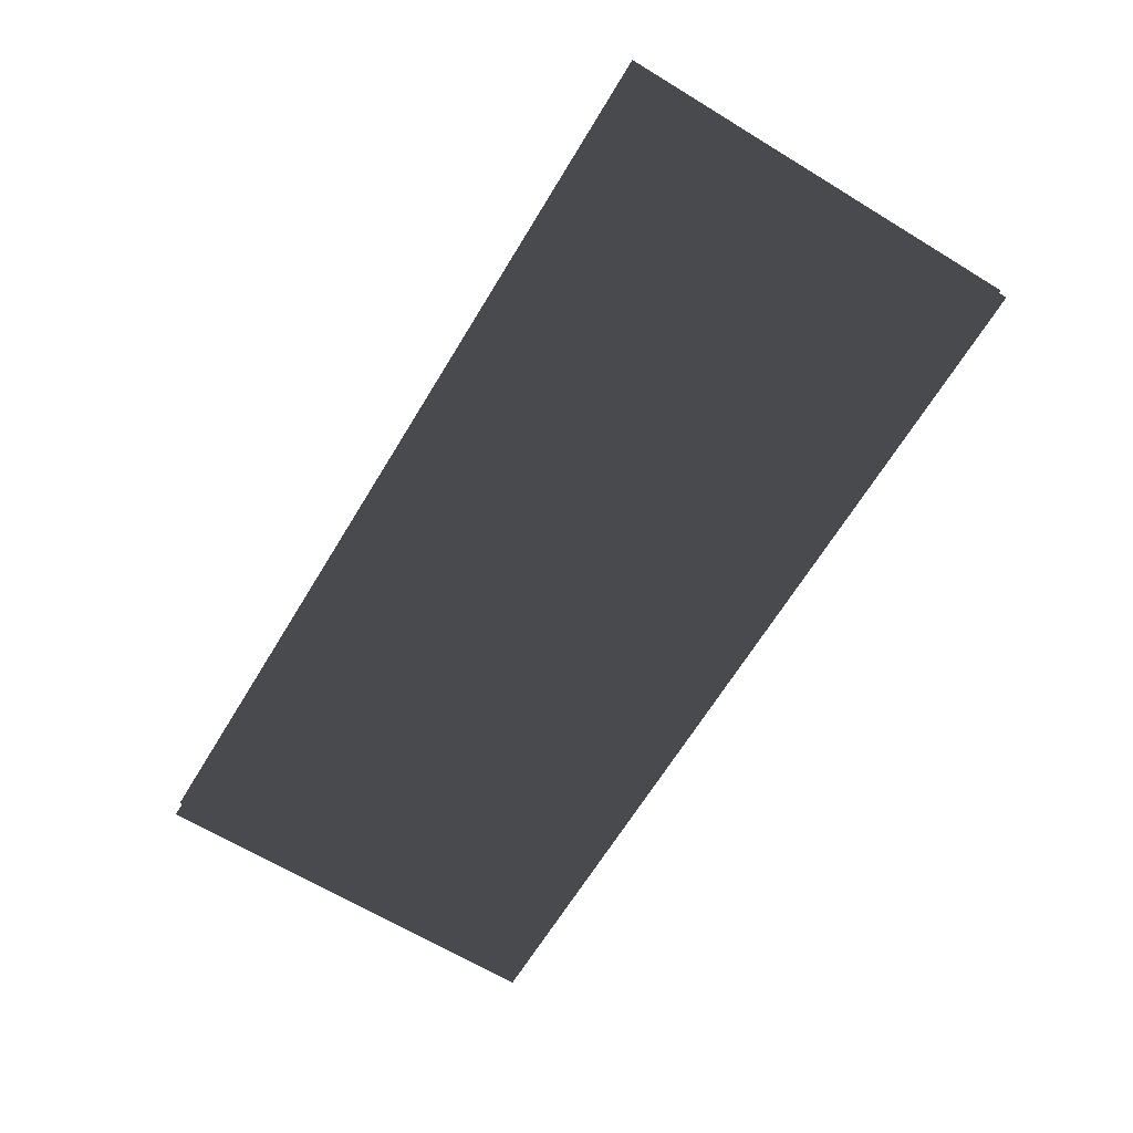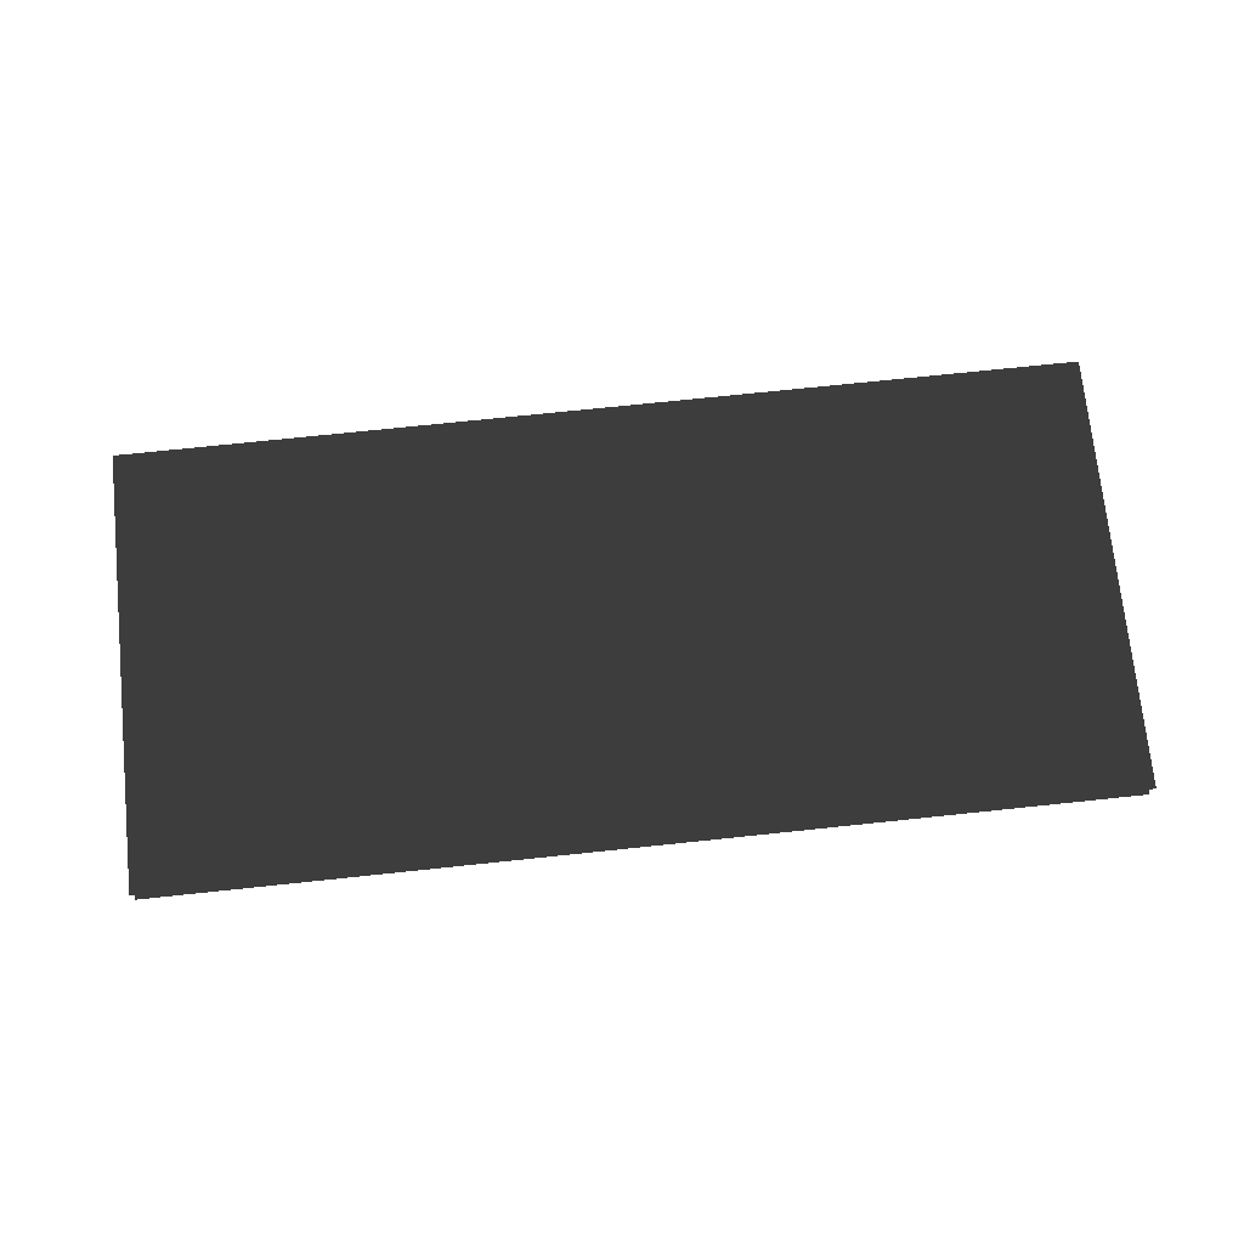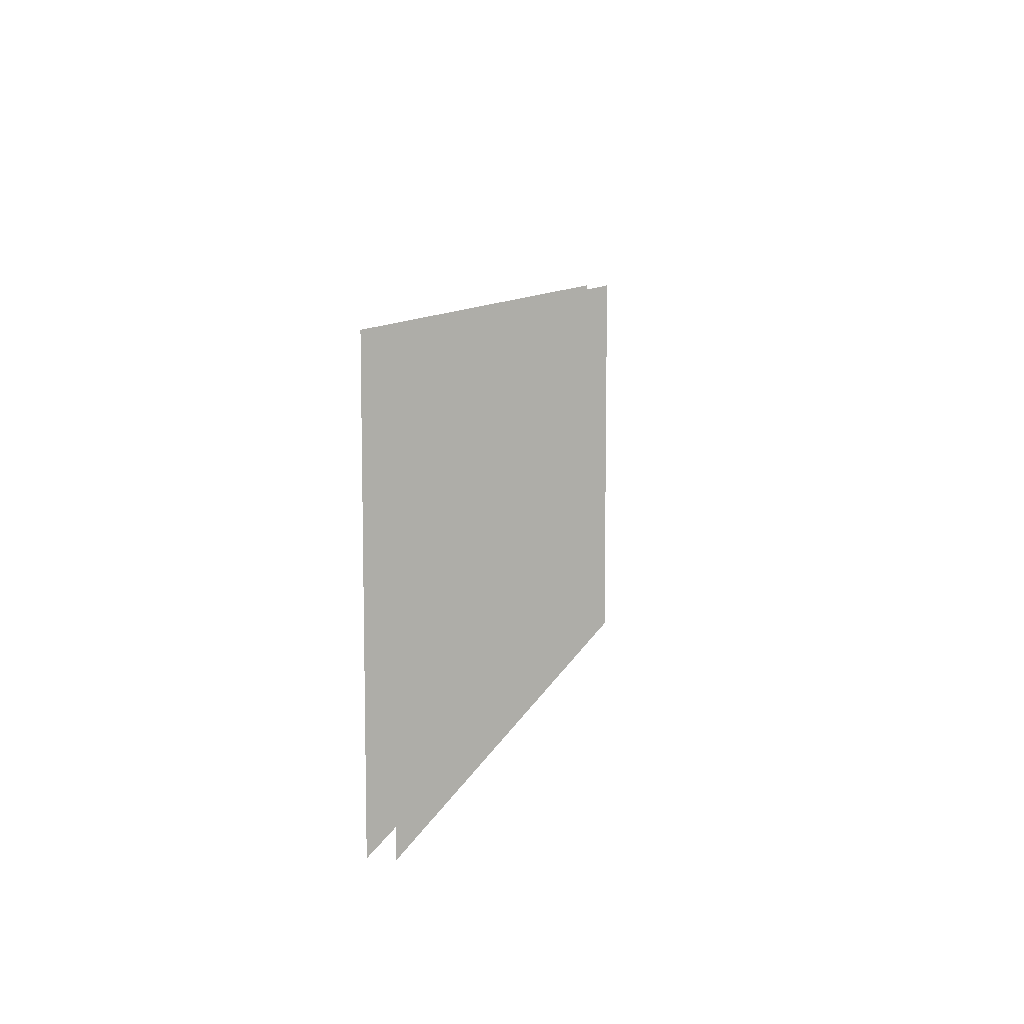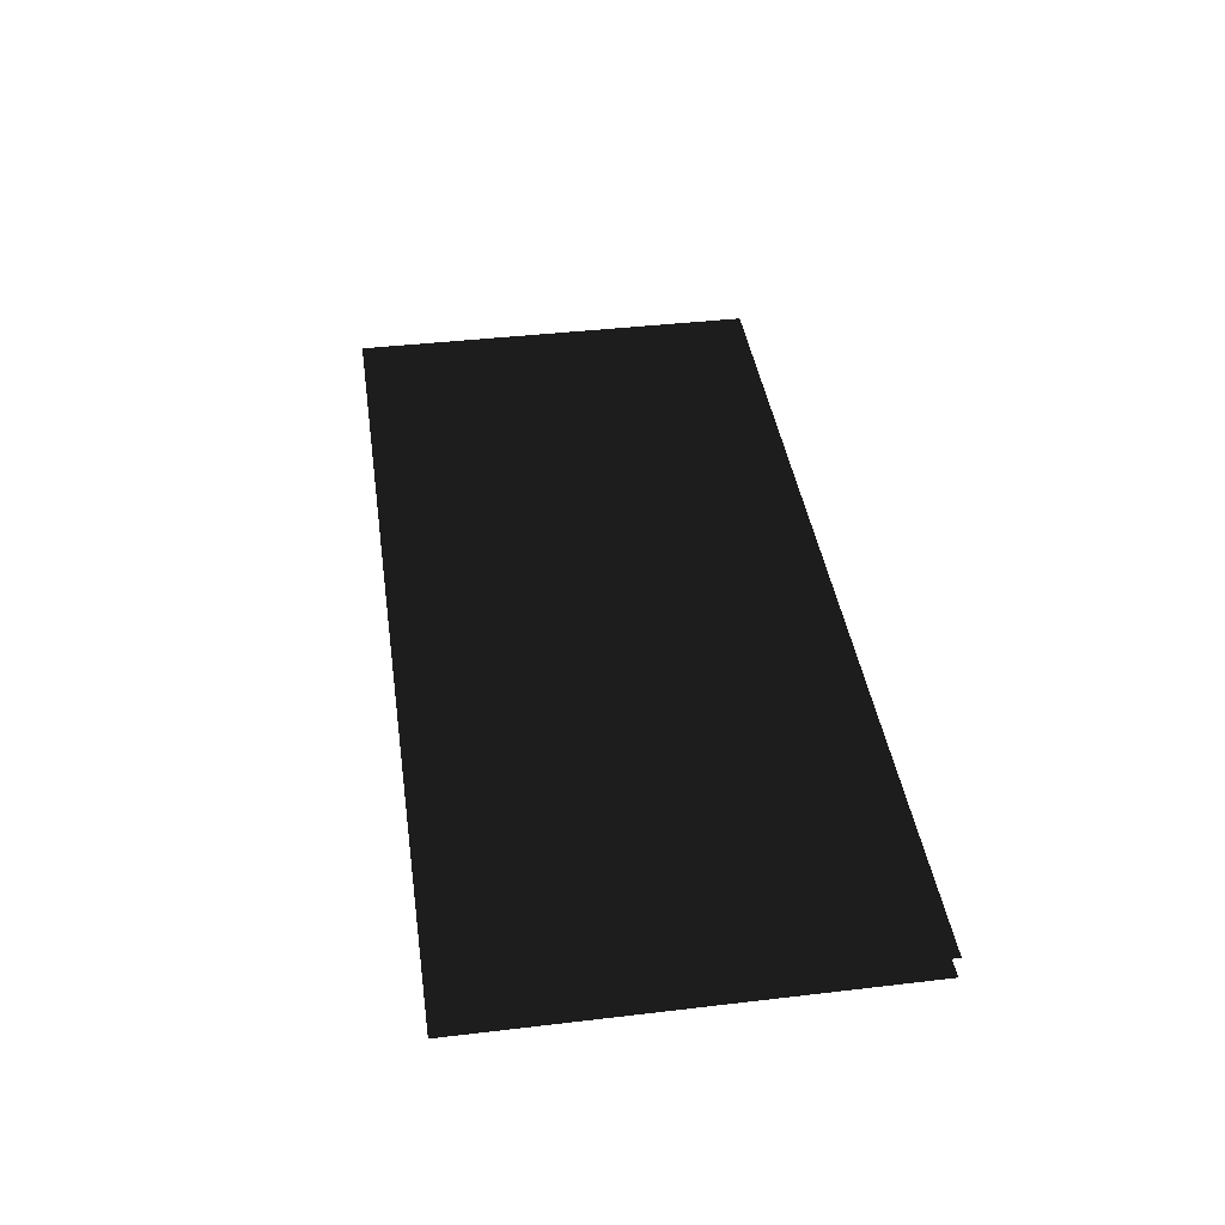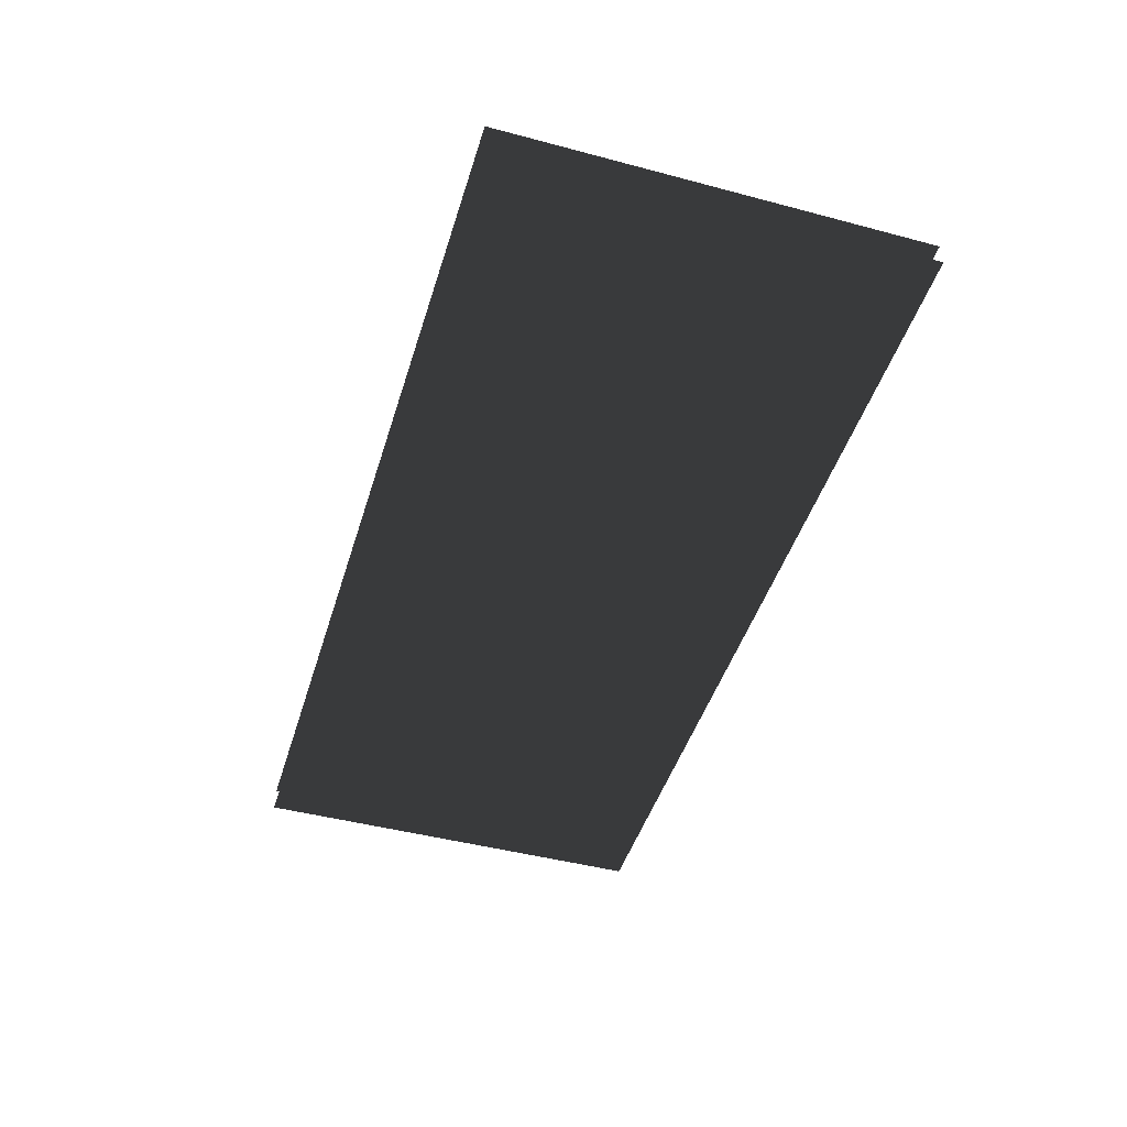
<metadata>
{"format":"obj","ext":"obj","renderer":"f3d","projection":"perspective","resolution":1024,"background":"white","views":[{"elev":-66.2,"azim":-121.3,"up":"+Z"},{"elev":73.2,"azim":-6.0,"up":"+Z"},{"elev":8.8,"azim":103.0,"up":"+Y"},{"elev":40.9,"azim":81.8,"up":"+Z"},{"elev":-46.0,"azim":-106.9,"up":"+Z"}]}
</metadata>
<code>
v 10 0 6.123e-16
v -1 0 -6.123e-17
v 10 5 6.123e-16
v -1 5 -6.123e-17
v -1 0 -0.2881
v 10 0 -0.2881
v -1 5 -0.2881
v 10 5 -0.2881
g Cube_(160)_1836_31
f 1 3 2
f 2 3 4
f 5 7 6
f 6 7 8

</code>
